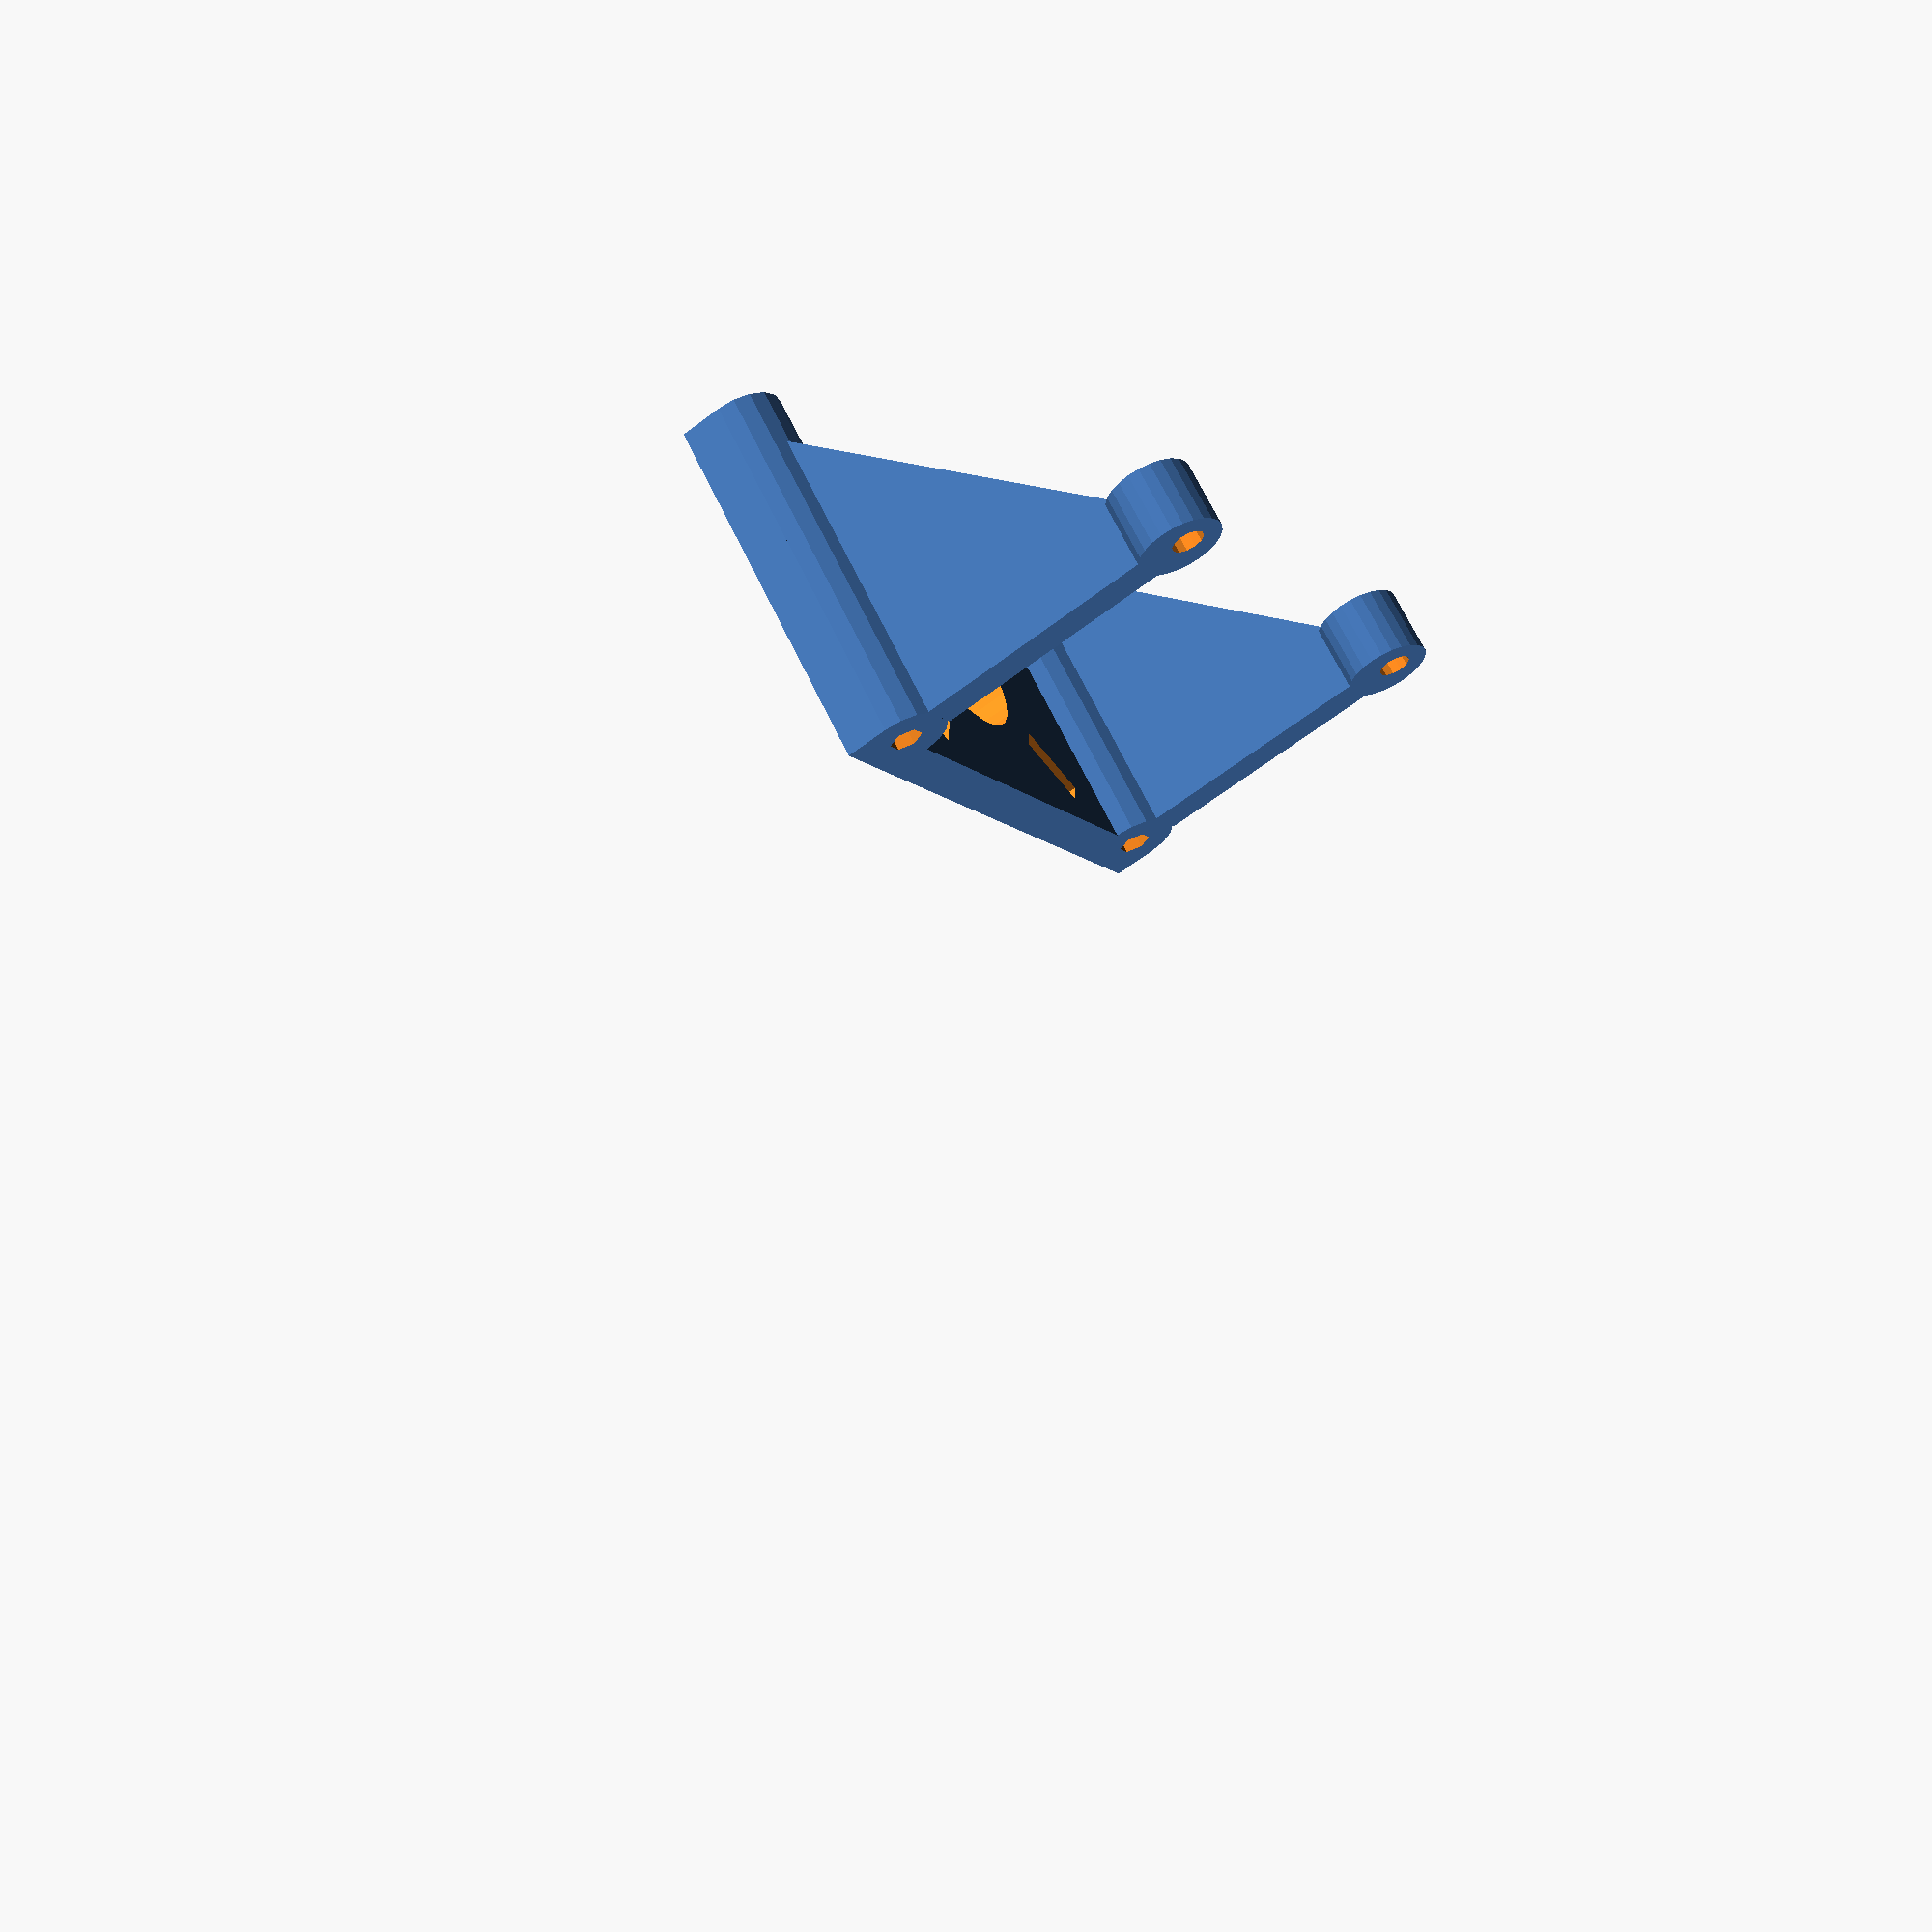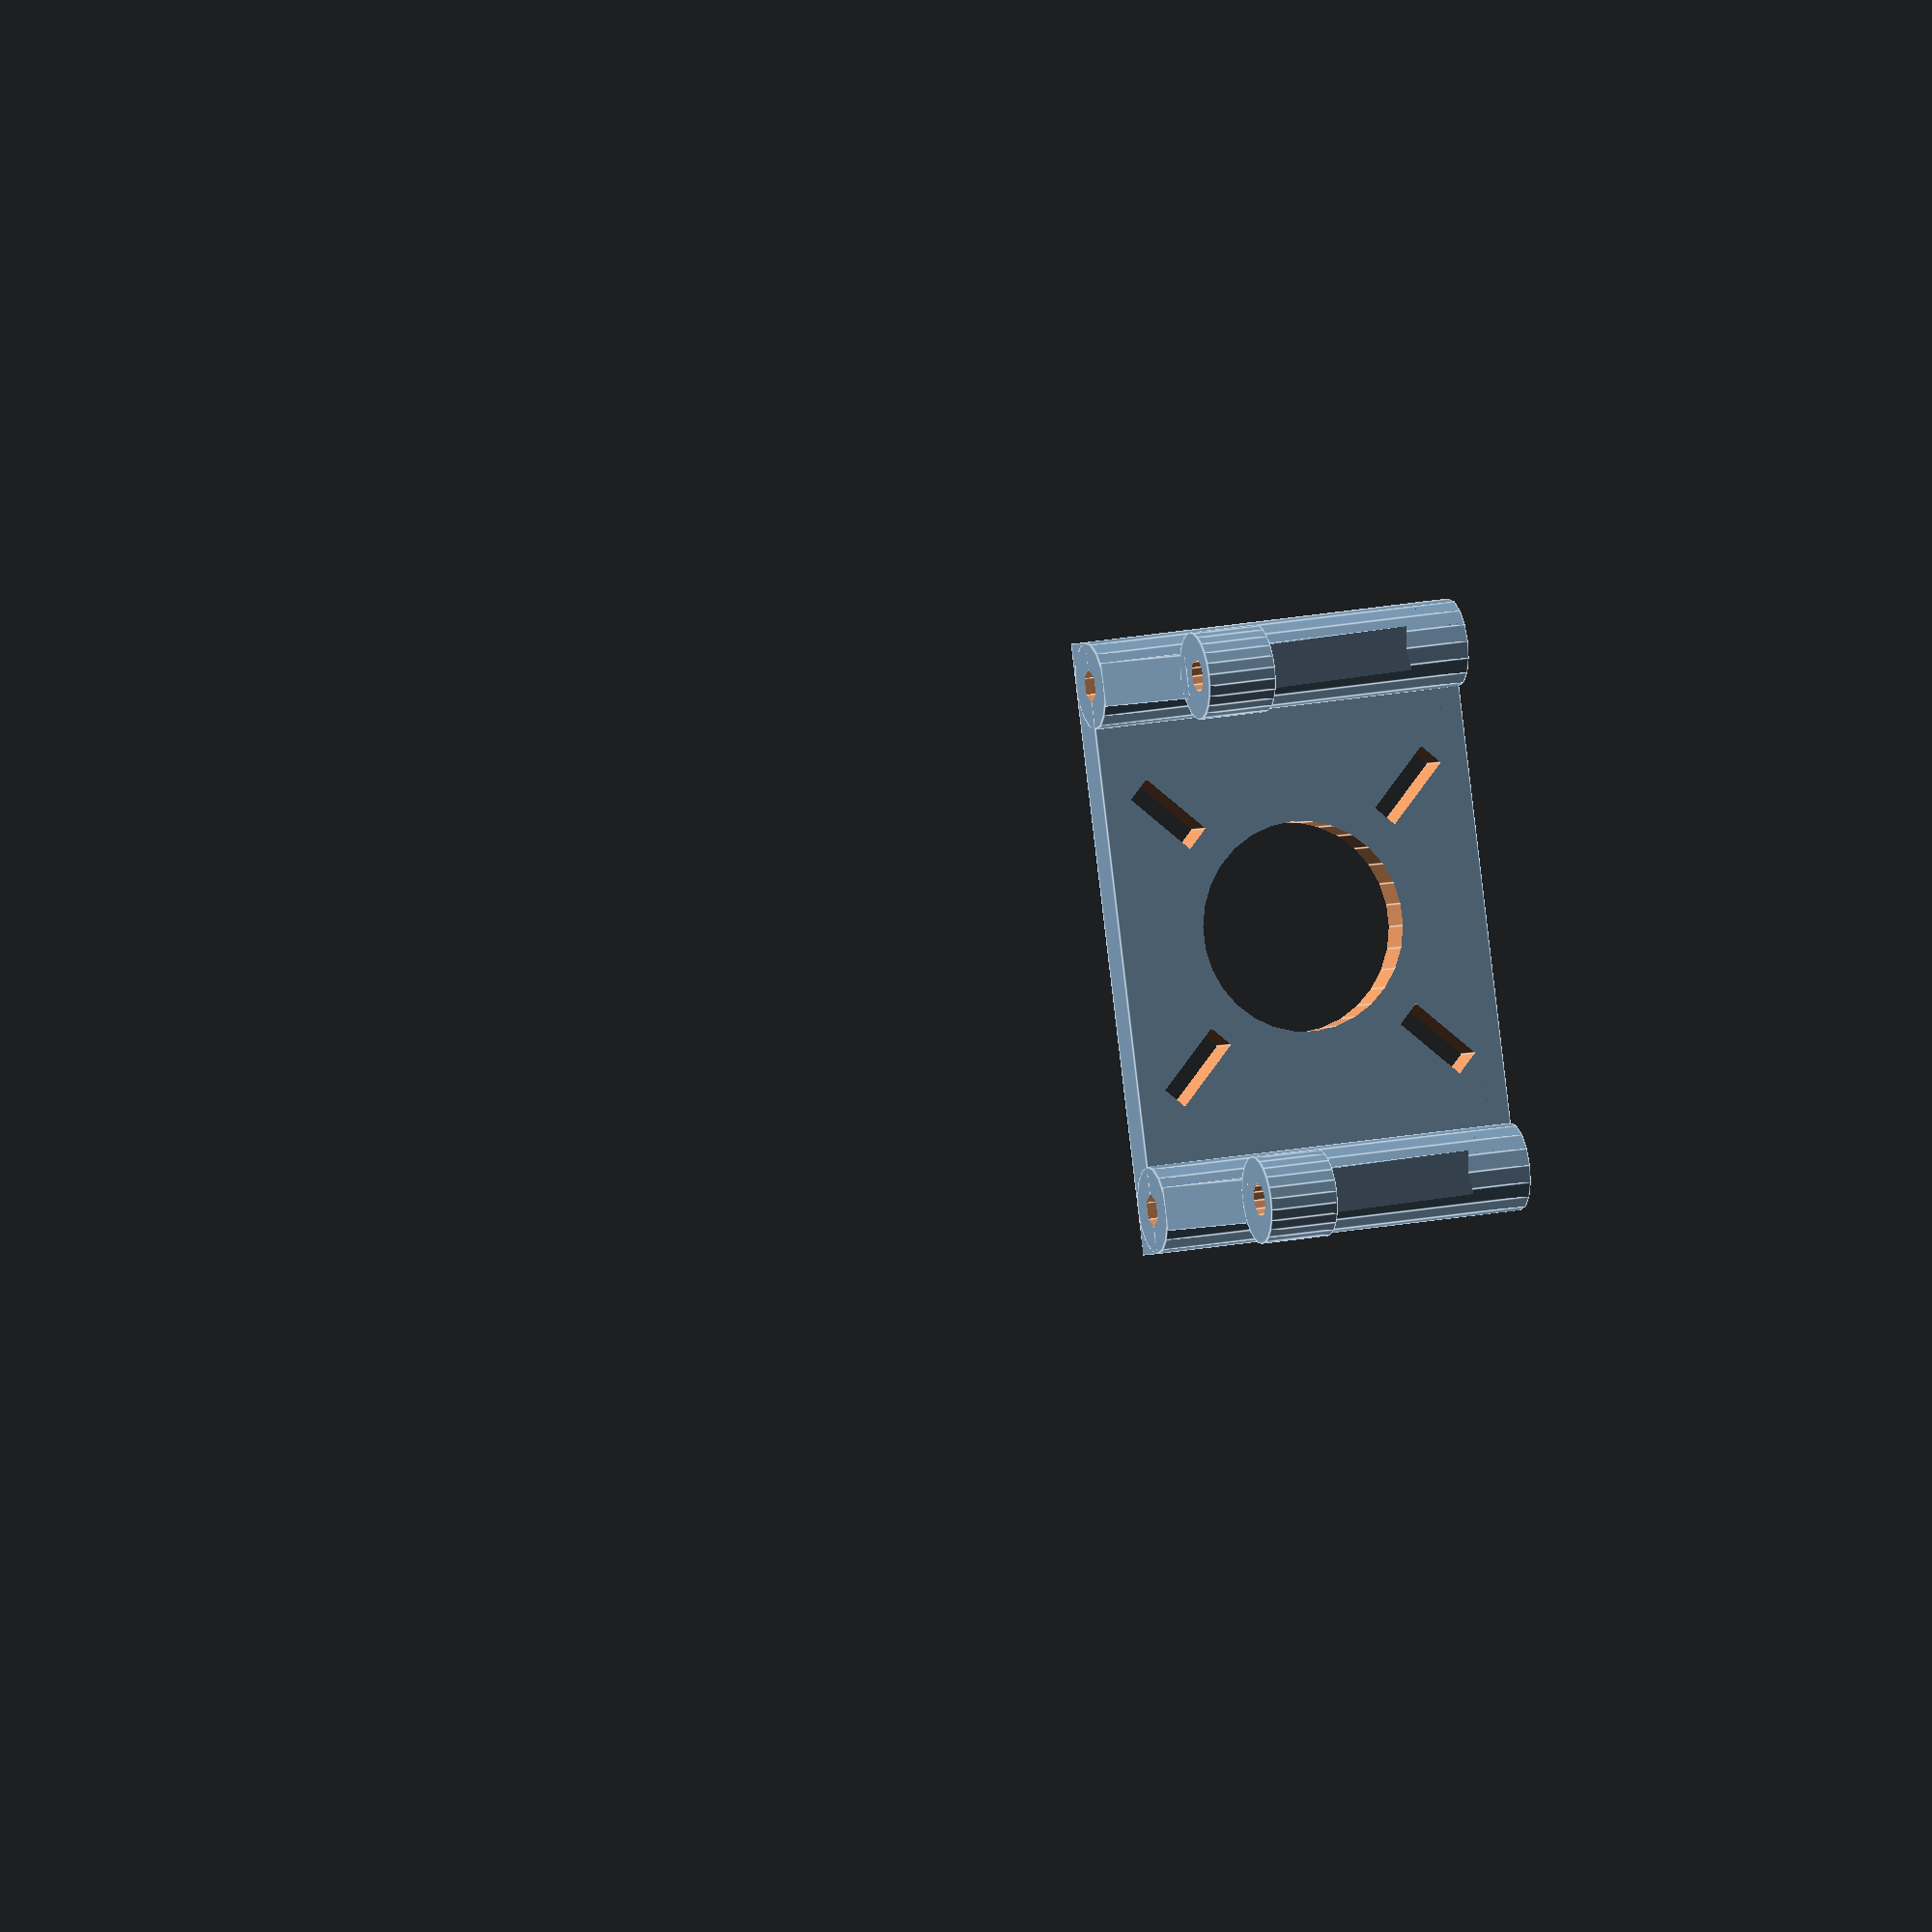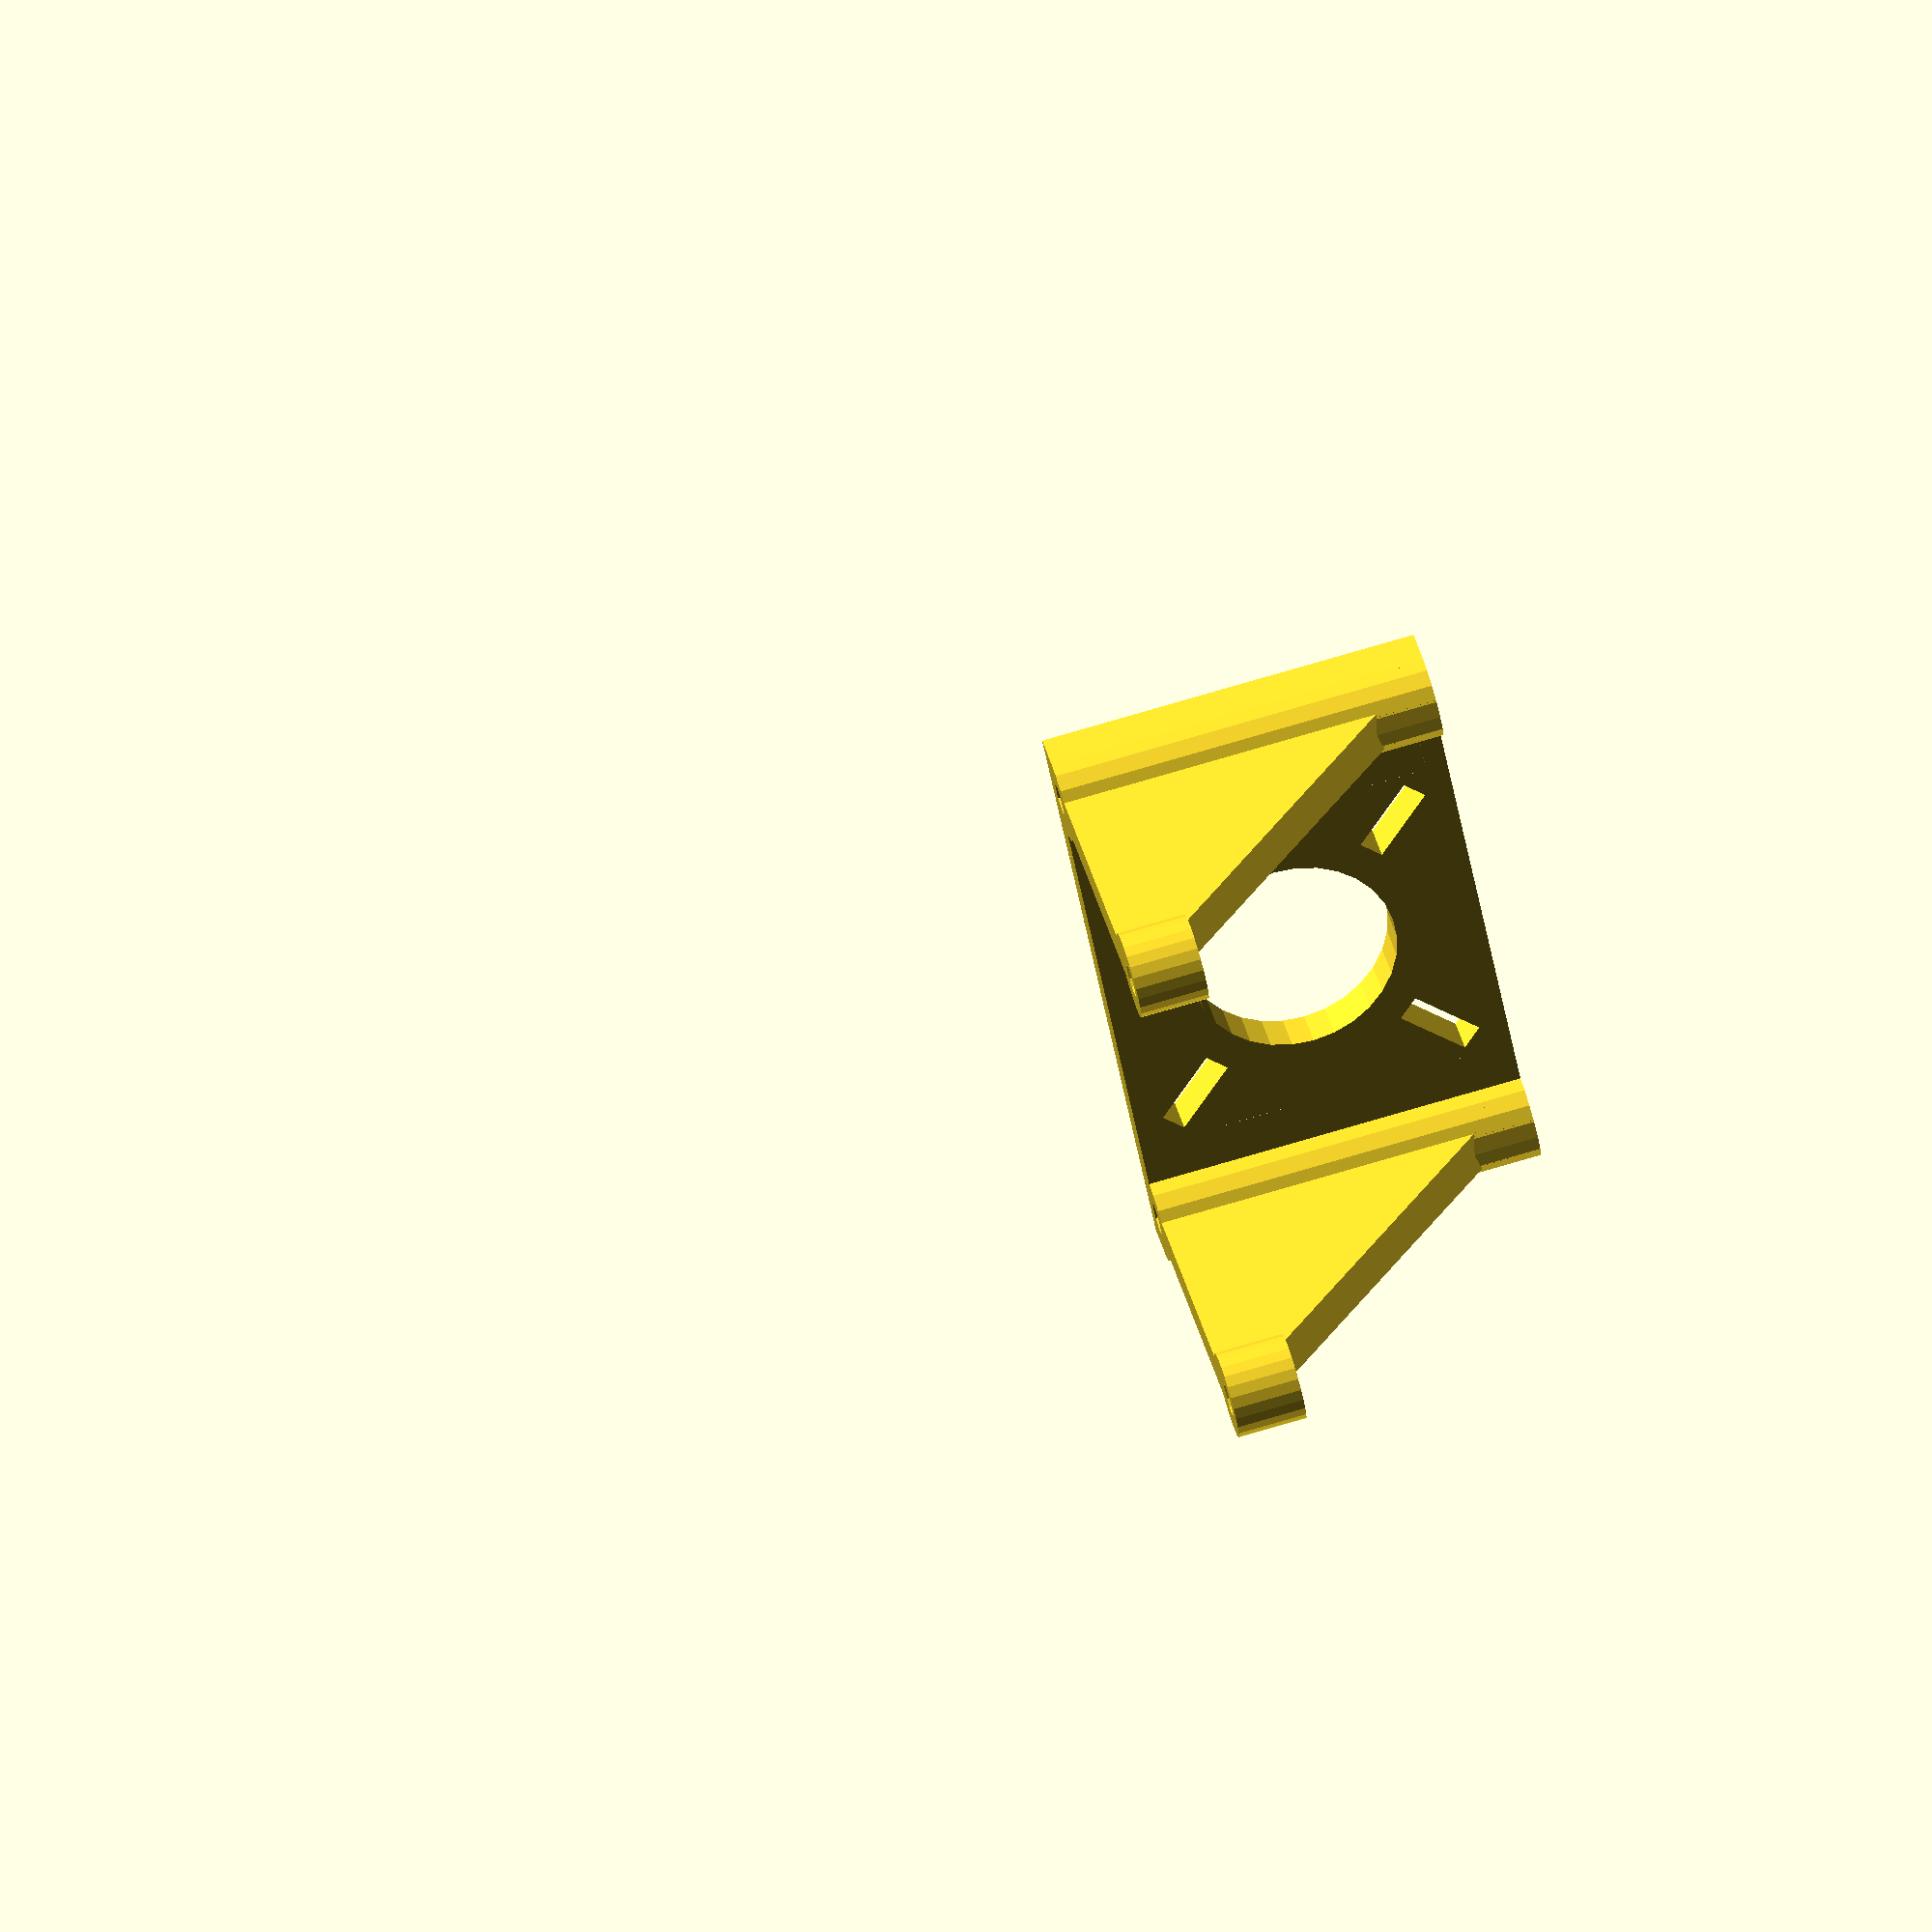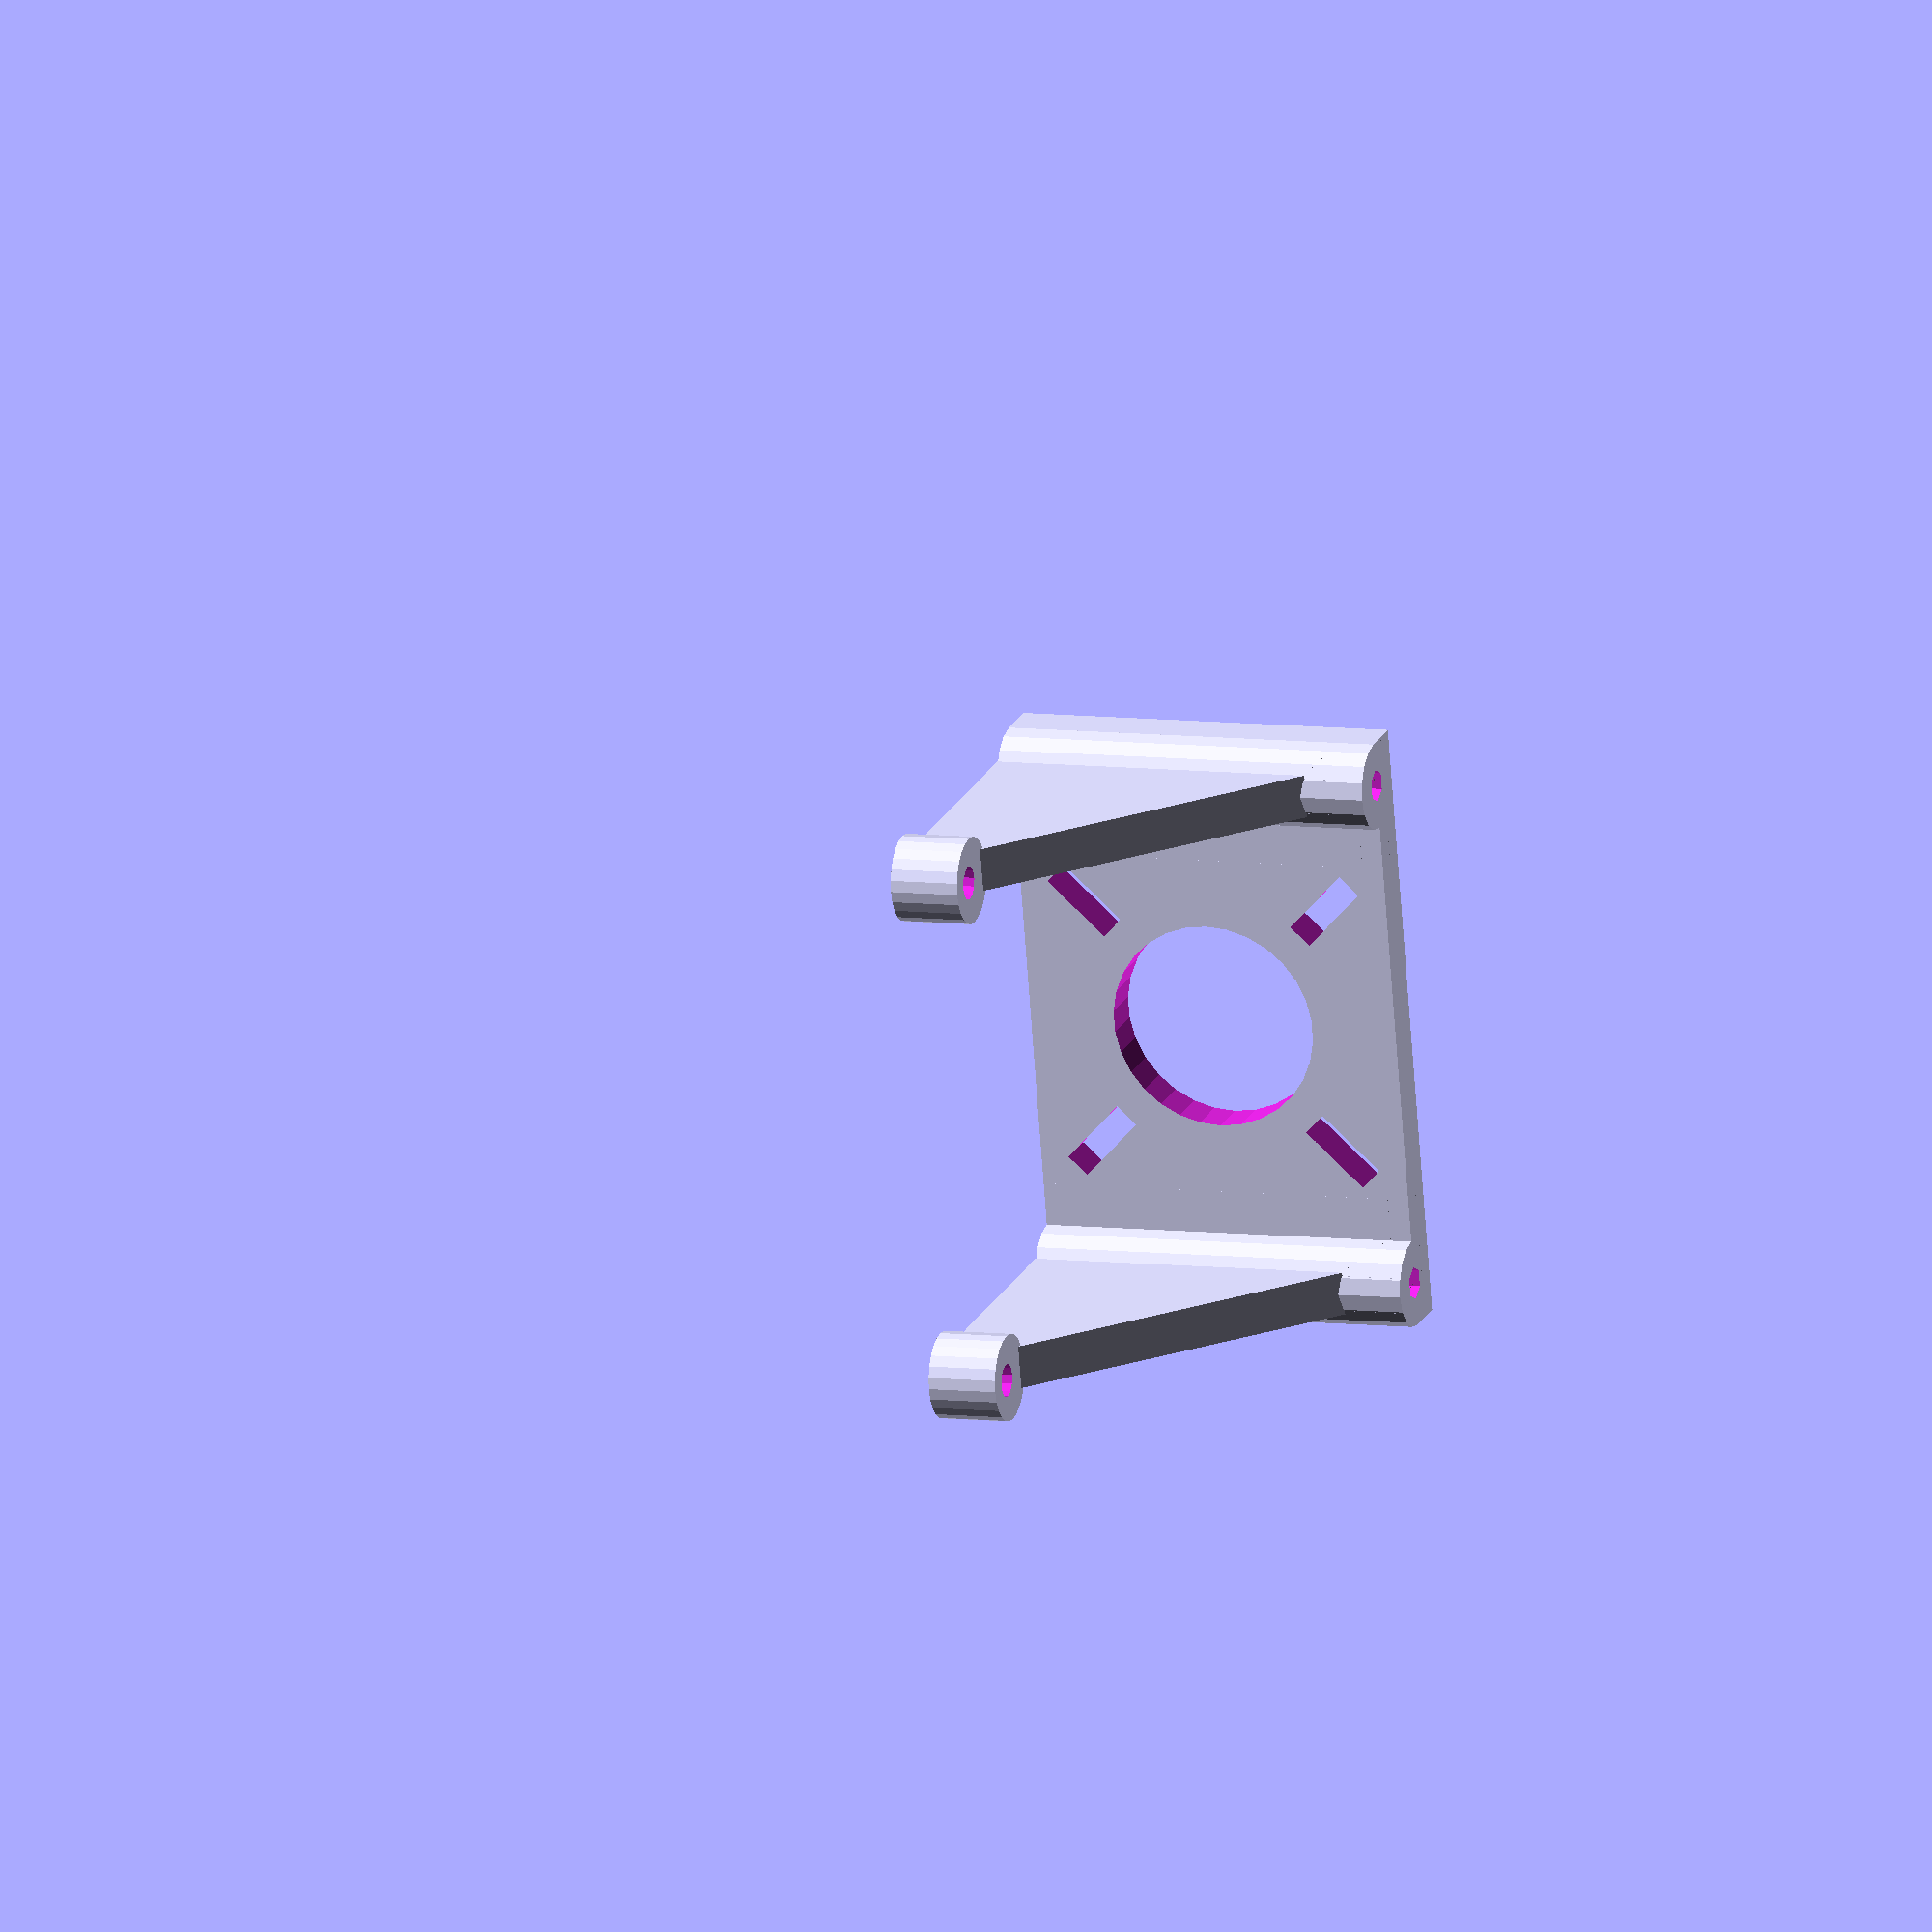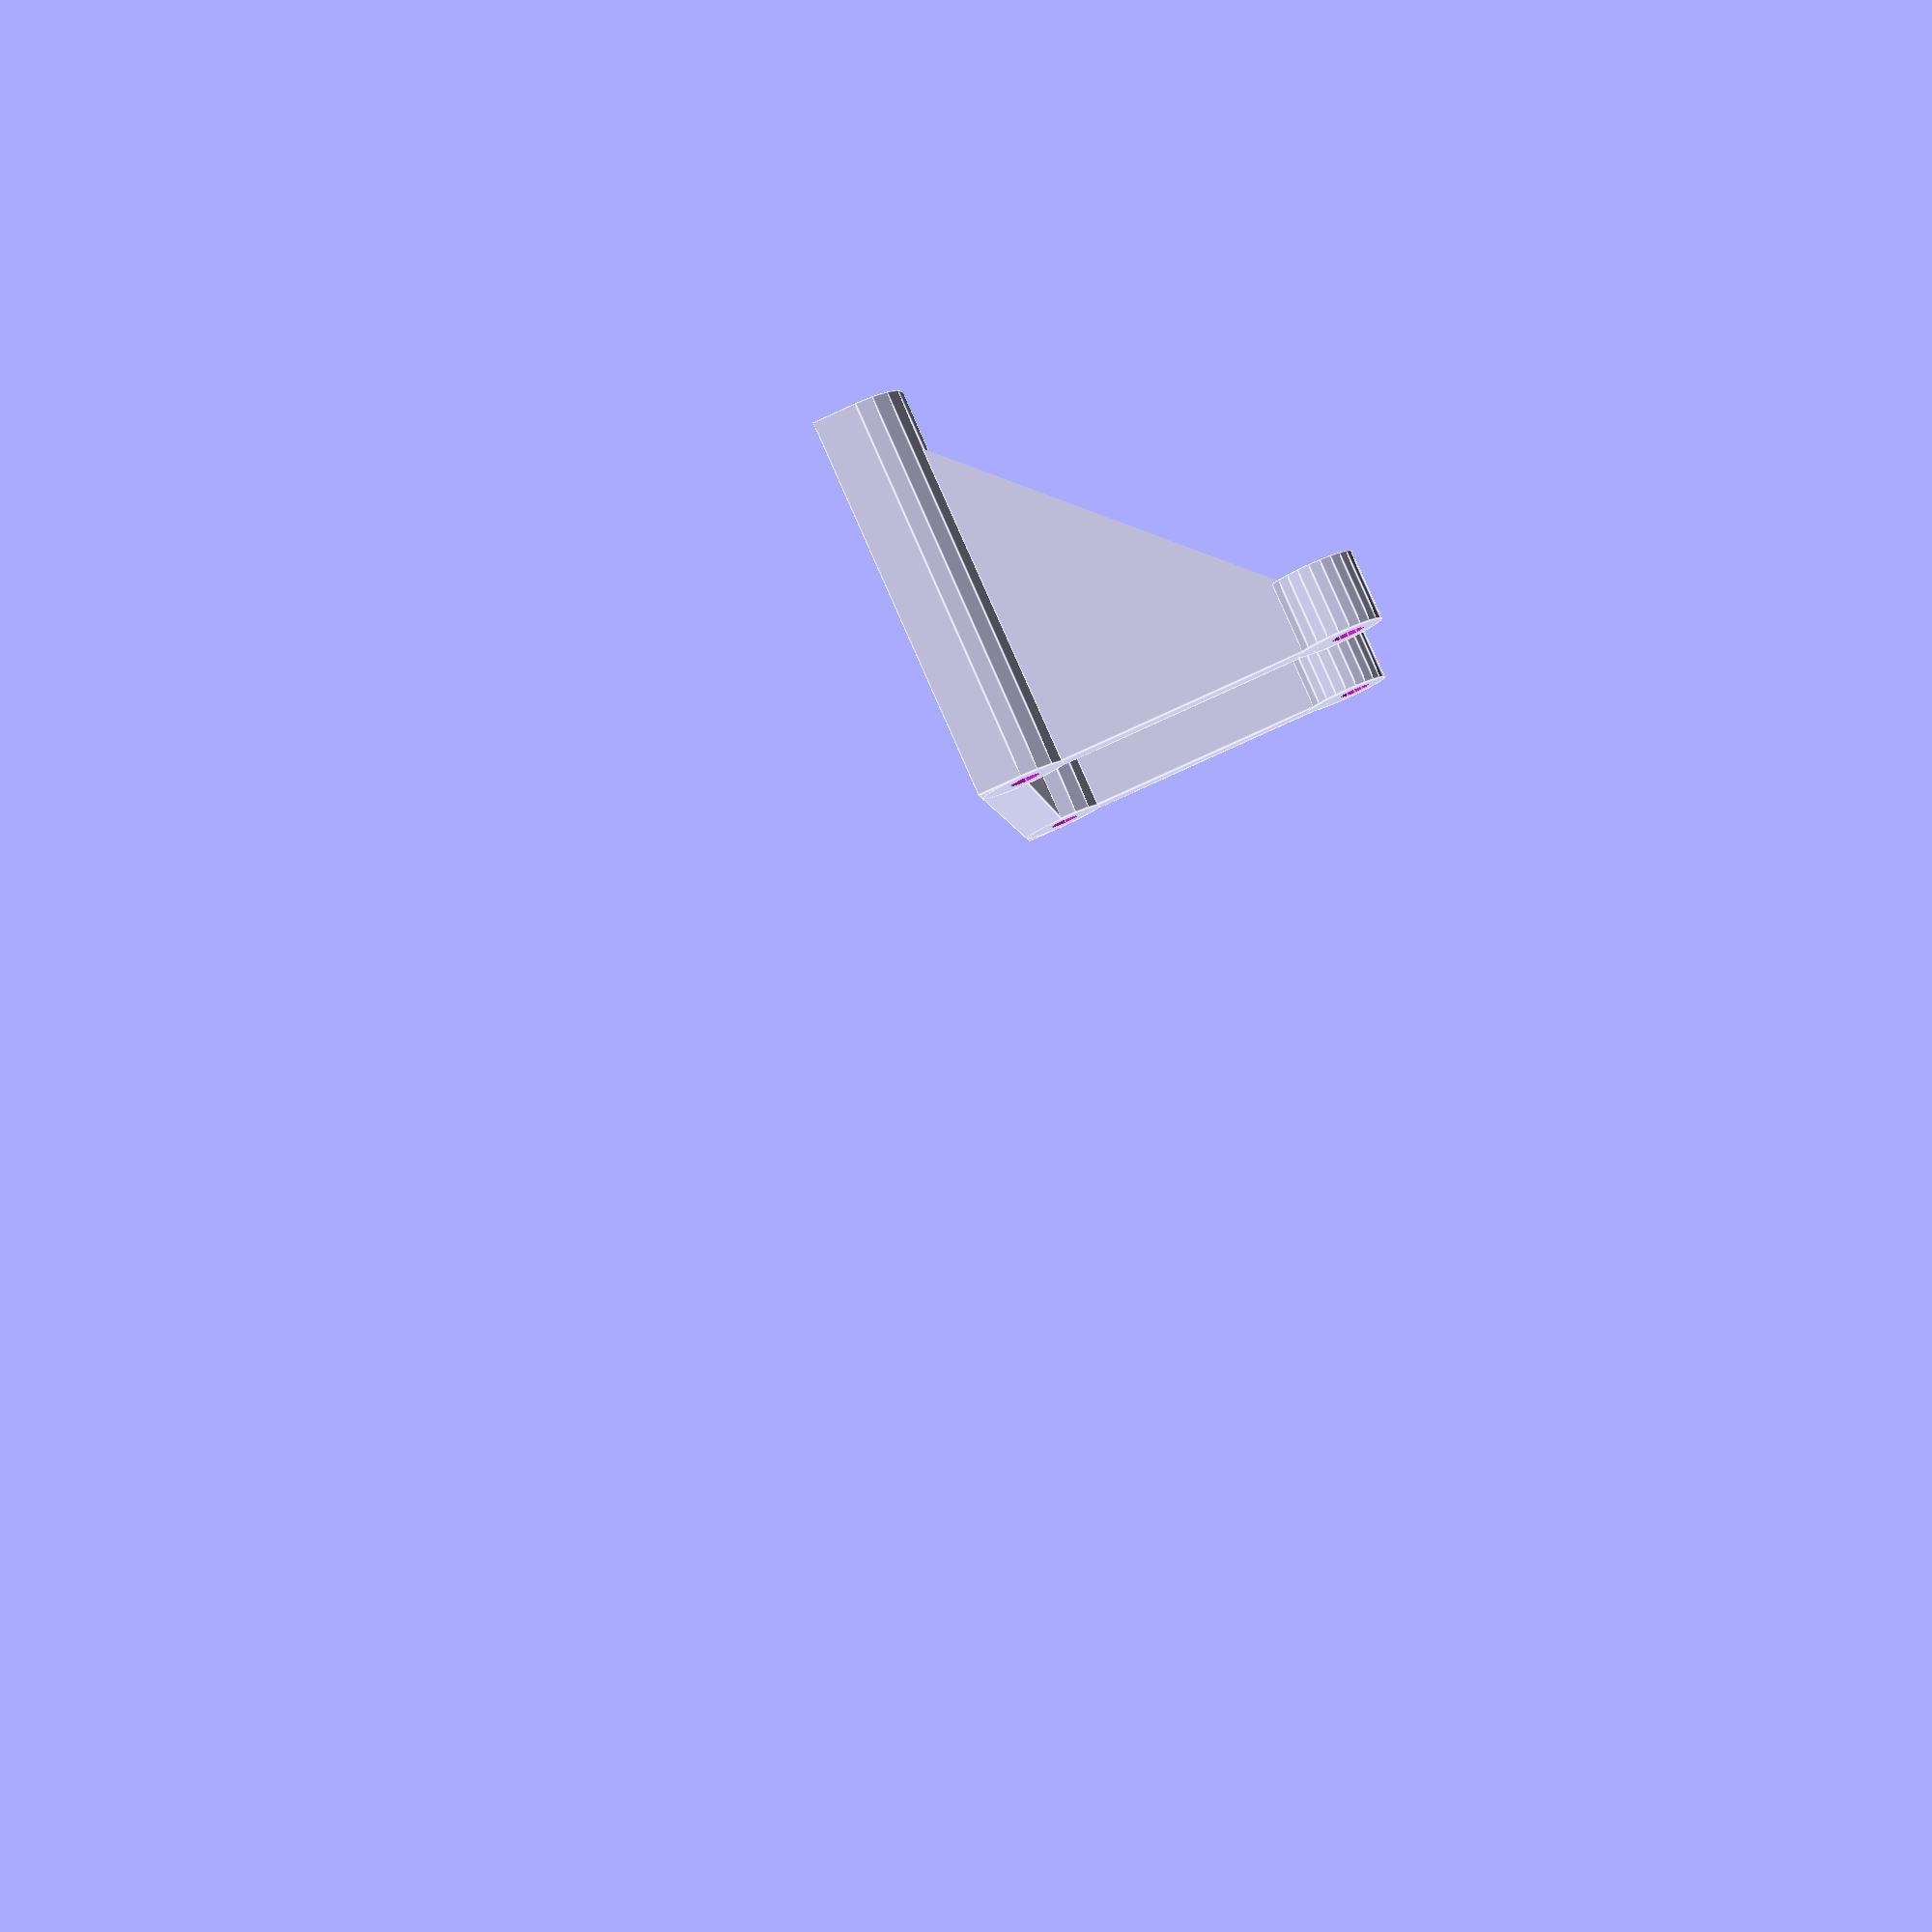
<openscad>
h = 44; // Total height.
m = 29; // Motor mounting screws distance (center to center)
w = 60; // Smooth rod distance (center to center)

module wall(h){
    union() {
      translate([0, 7.5, 0]) cube([w+10, 5, h], center=true);
      // Sandwich mount.
      translate([-w/2, 10, 0]) cylinder(r=5, h=h, center=true);
      translate([w/2, 10, 0]) cylinder(r=5, h=h, center=true);
    }
}


module motor_end() {
    translate([0, 0, h/2]) 
    difference() {
    union() {
      wall(h);
      for (x = [-30, 30]) {
        // Diagonal fins.
        translate([x, 29.5, 0]) intersection() {
          cube([5, 30, h], center=true);
          rotate([45, 0, 0]) translate([0, -50, 0])
            cube([20, 100, 100], center=true);
        }
        // Extra mounting screw holes.
        translate([x, 47, 4-h/2]) difference() {
          cylinder(r=5, h=8, center=true, $fn=24);
          translate([0, 1, 0]) cylinder(r=1.9, h=9, center=true, $fn=12);
        }
      }
    }
    // Sandwich mount.
    translate([-w/2, 10, 0]) cylinder(r=1.9, h=h+1, center=true);
    translate([w/2, 10, 0]) cylinder(r=1.9, h=h+1, center=true);
    
    // Motor shaft
    rotate([90, 0, 0]) cylinder(r=12, h=40, center=true);
    // Motor mounting screw slots
    translate([m/2, 0, m/2]) rotate([0, -45, 0])cube([9, 40, 3], center=true);
    translate([-m/2, 0, m/2]) rotate([0, 45, 0])cube([9, 40, 3], center=true);
    translate([m/2, 0, -m/2]) rotate([0, 45, 0])cube([9, 40, 3], center=true);
    translate([-m/2, 0, -m/2]) rotate([0, -45, 0])cube([9, 40, 3], center=true);
  }
}

motor_end();

</openscad>
<views>
elev=114.0 azim=119.3 roll=25.2 proj=p view=wireframe
elev=340.6 azim=290.1 roll=250.0 proj=o view=edges
elev=284.3 azim=310.9 roll=253.6 proj=o view=wireframe
elev=172.5 azim=77.6 roll=250.4 proj=o view=solid
elev=94.9 azim=95.7 roll=23.8 proj=p view=edges
</views>
